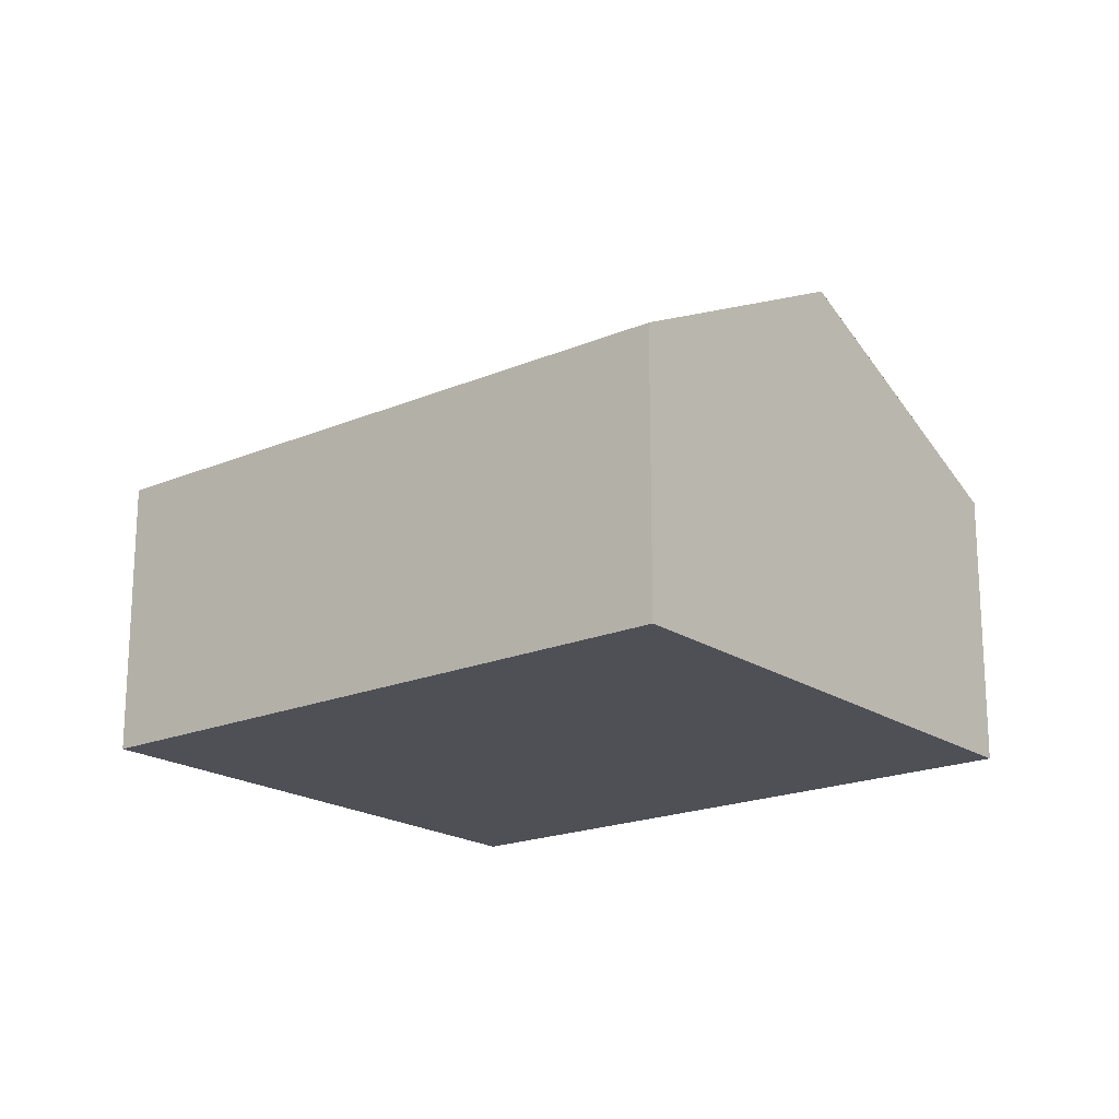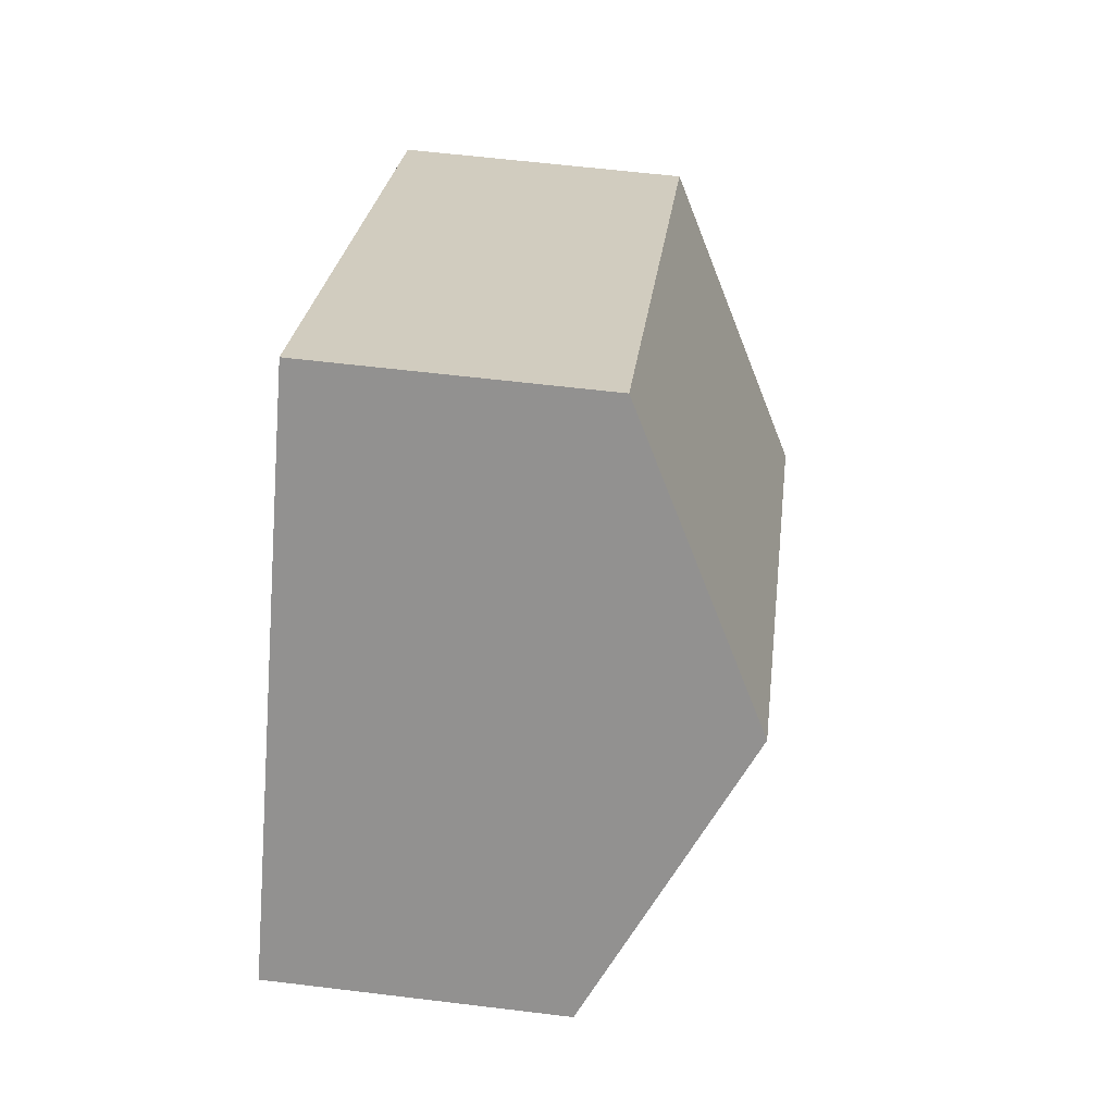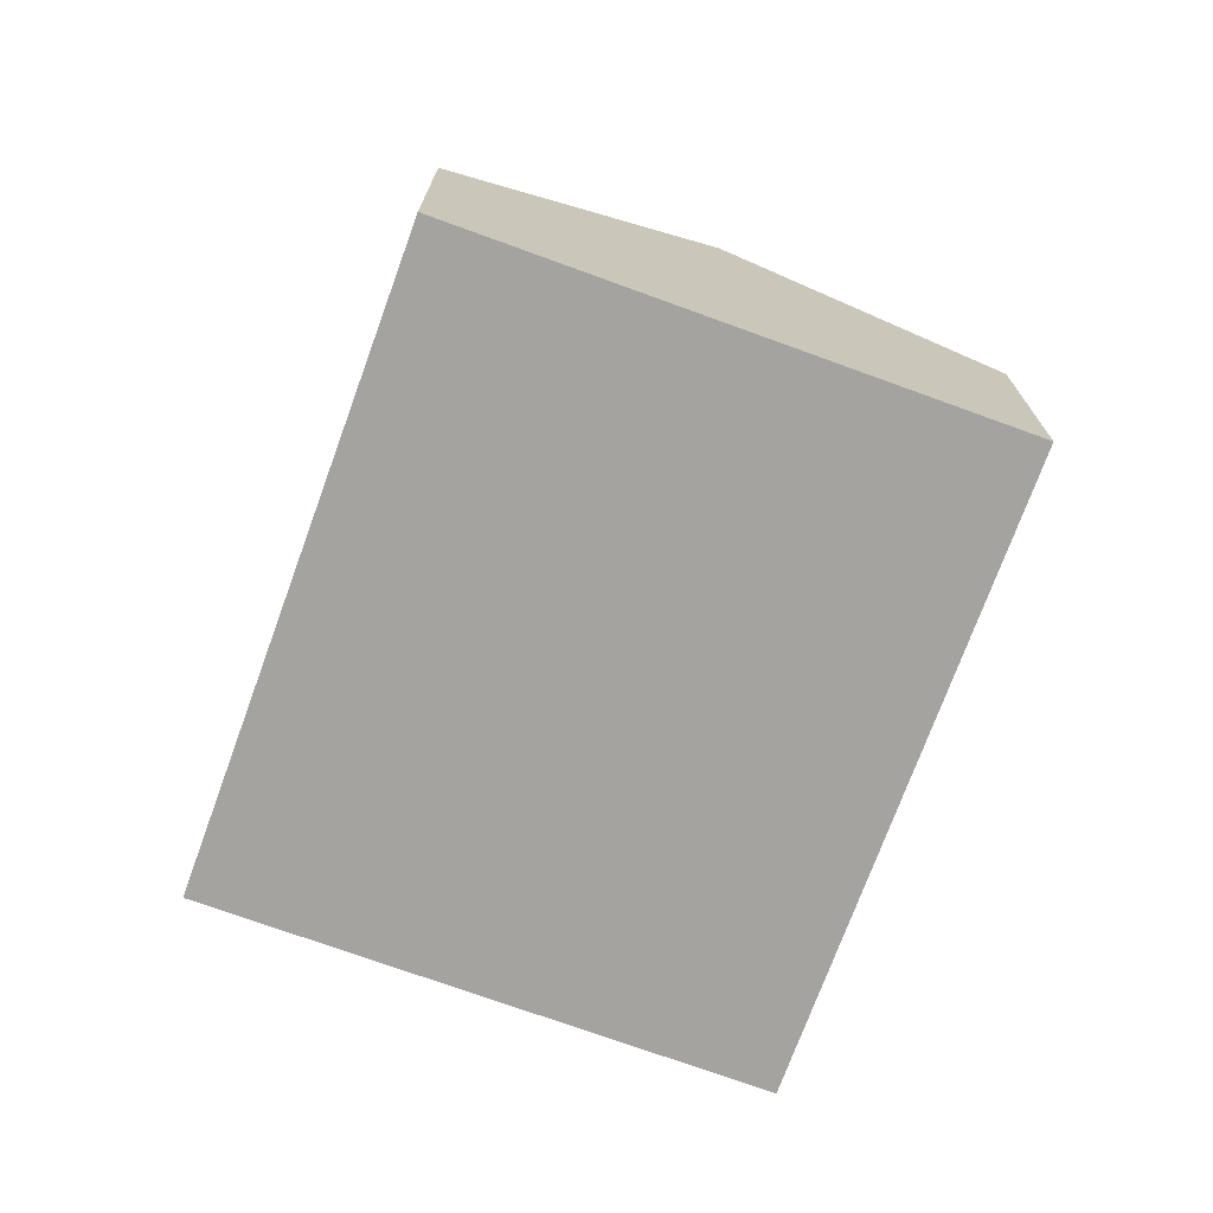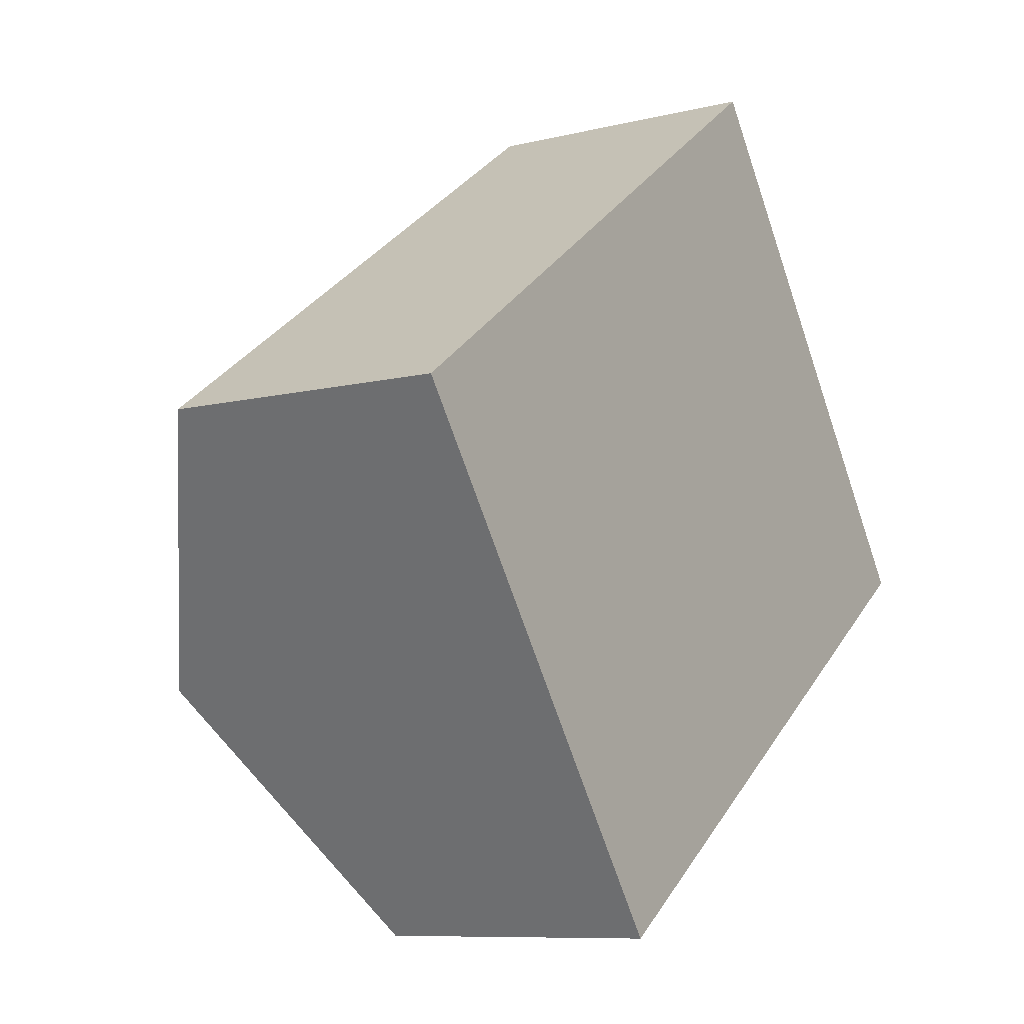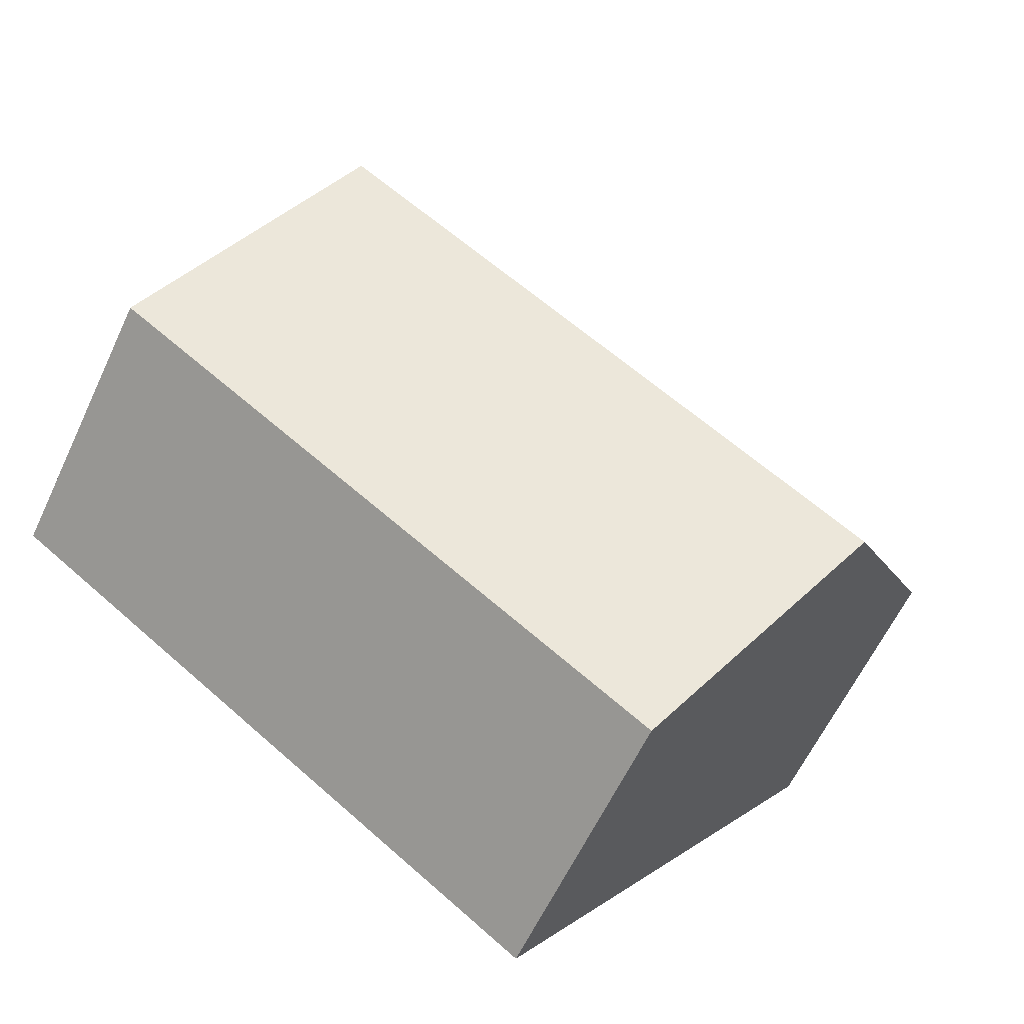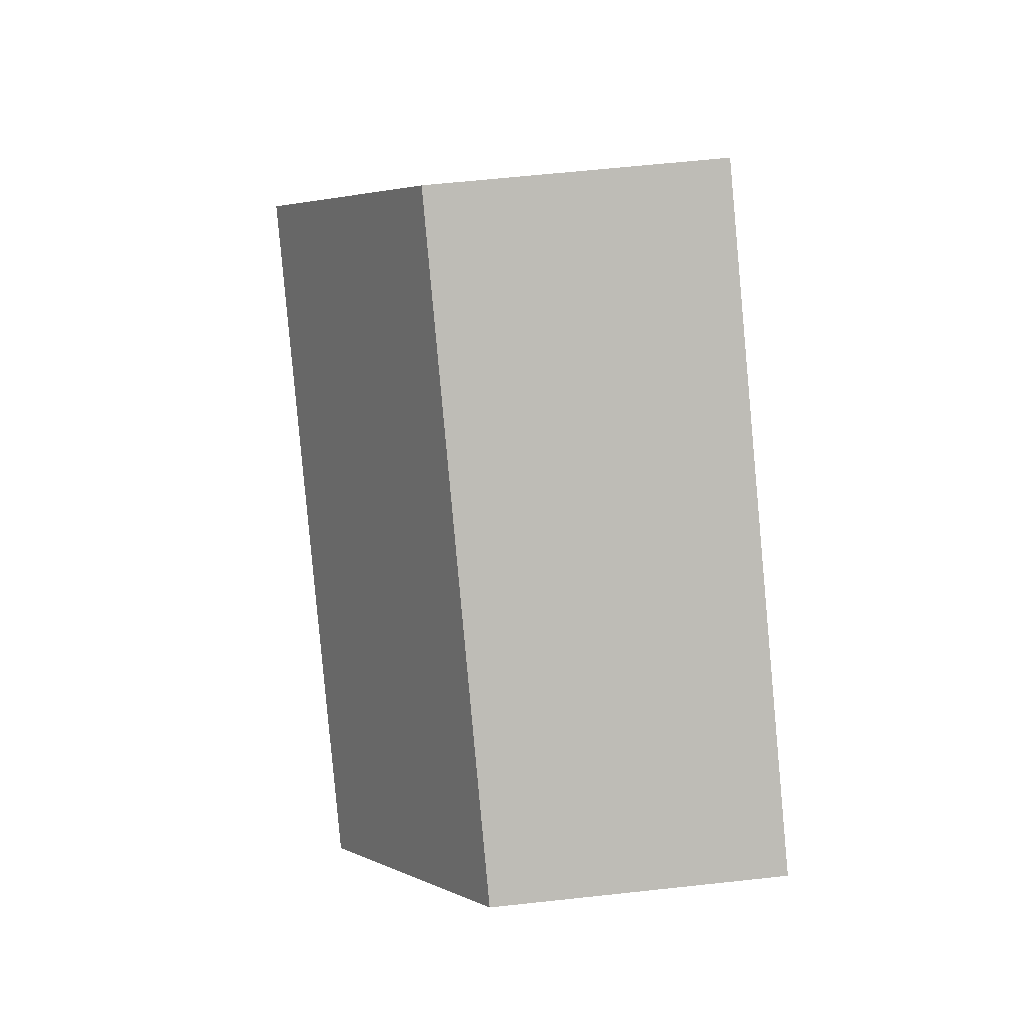
<metadata>
{"format":"obj","ext":"obj","renderer":"f3d","projection":"perspective","resolution":1024,"background":"white","views":[{"elev":-19.3,"azim":-177.0,"up":"+Y"},{"elev":58.8,"azim":97.2,"up":"+Z"},{"elev":-72.9,"azim":-145.6,"up":"+Y"},{"elev":-8.9,"azim":-56.5,"up":"+Z"},{"elev":-60.9,"azim":155.0,"up":"+Z"},{"elev":60.5,"azim":-96.4,"up":"+Z"}]}
</metadata>
<code>
v  3.578 2.961 -4.997
v  7.521 4.437 1.605
v  9.31 2.961 -0.893
v  1.789 4.437 -2.499
v  0 2.961 1.813e-16
v  5.732 2.961 4.104
v  0 0 0
v  5.732 -2.513e-16 4.104
v  7.521 -9.828e-17 1.605
v  9.31 5.468e-17 -0.893
v  3.578 3.06e-16 -4.997
v  1.789 1.53e-16 -2.499
g defaultobject
f 1 2 3
f 2 1 4
f 5 2 4
f 2 5 6
f 7 6 5
f 6 7 8
f 8 2 6
f 2 8 3
f 3 8 9
f 3 9 10
f 10 1 3
f 1 10 11
f 4 7 5
f 7 4 1
f 7 1 12
f 12 1 11
f 9 11 10
f 11 9 8
f 11 8 7
f 11 7 12

</code>
